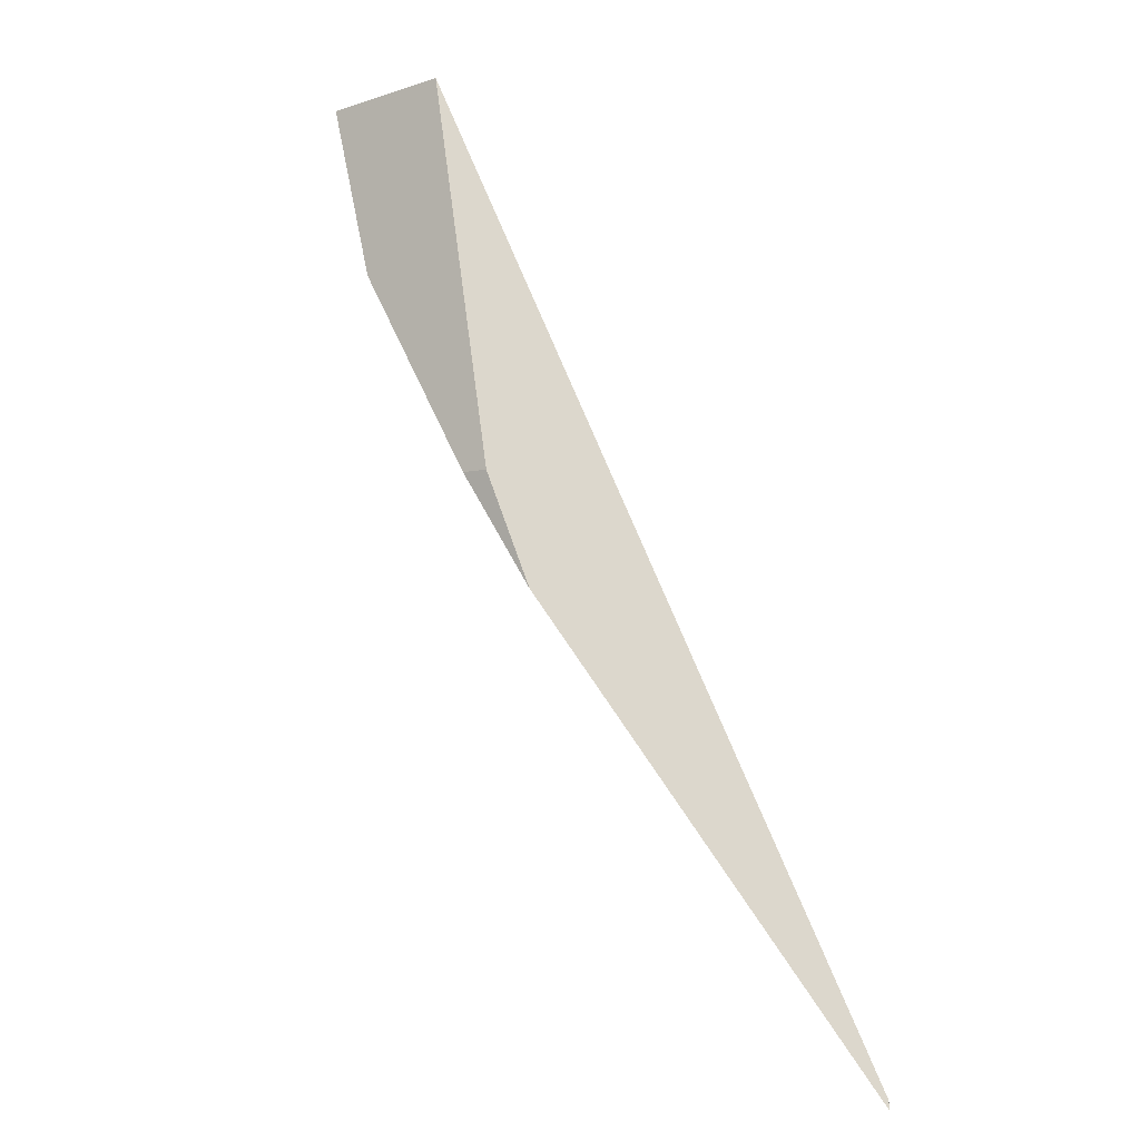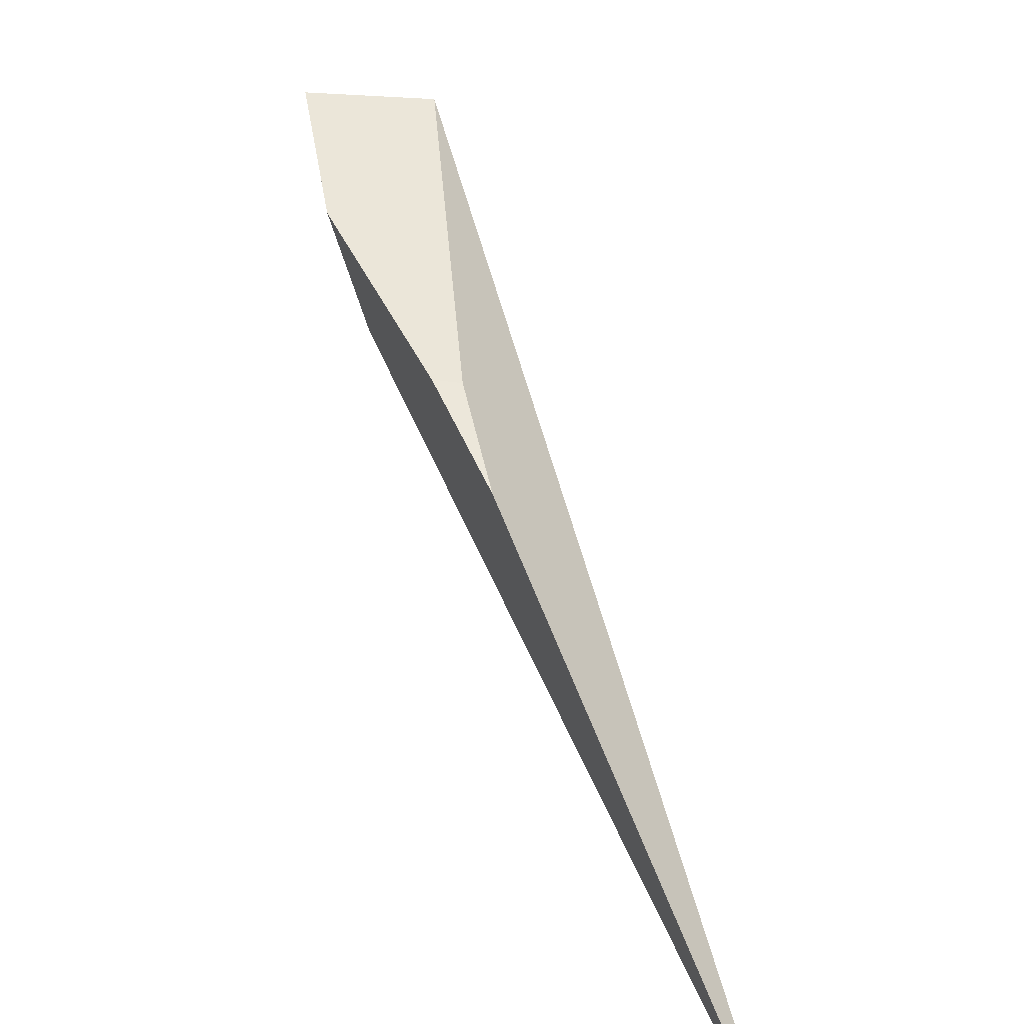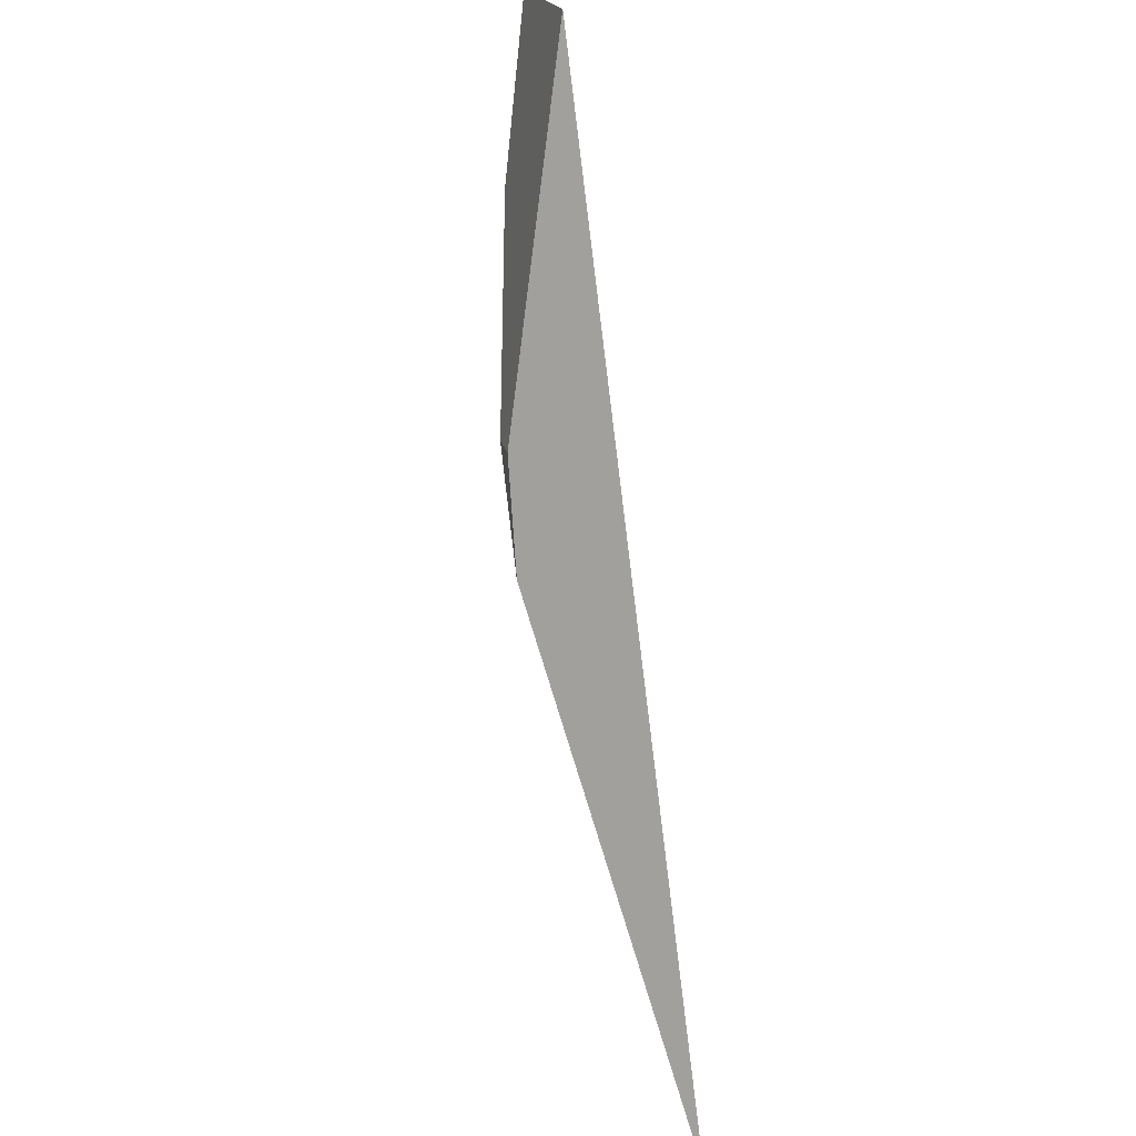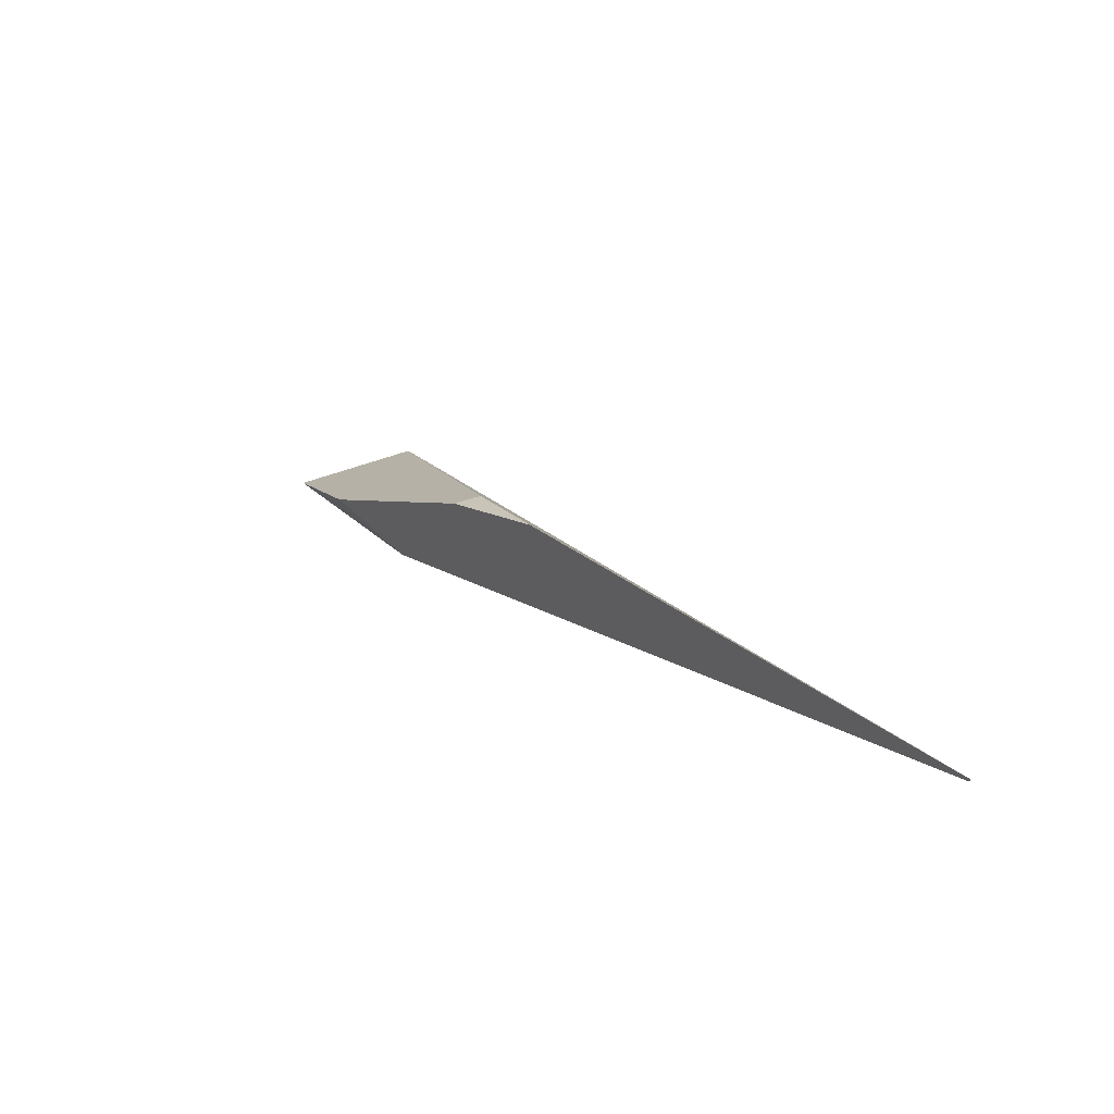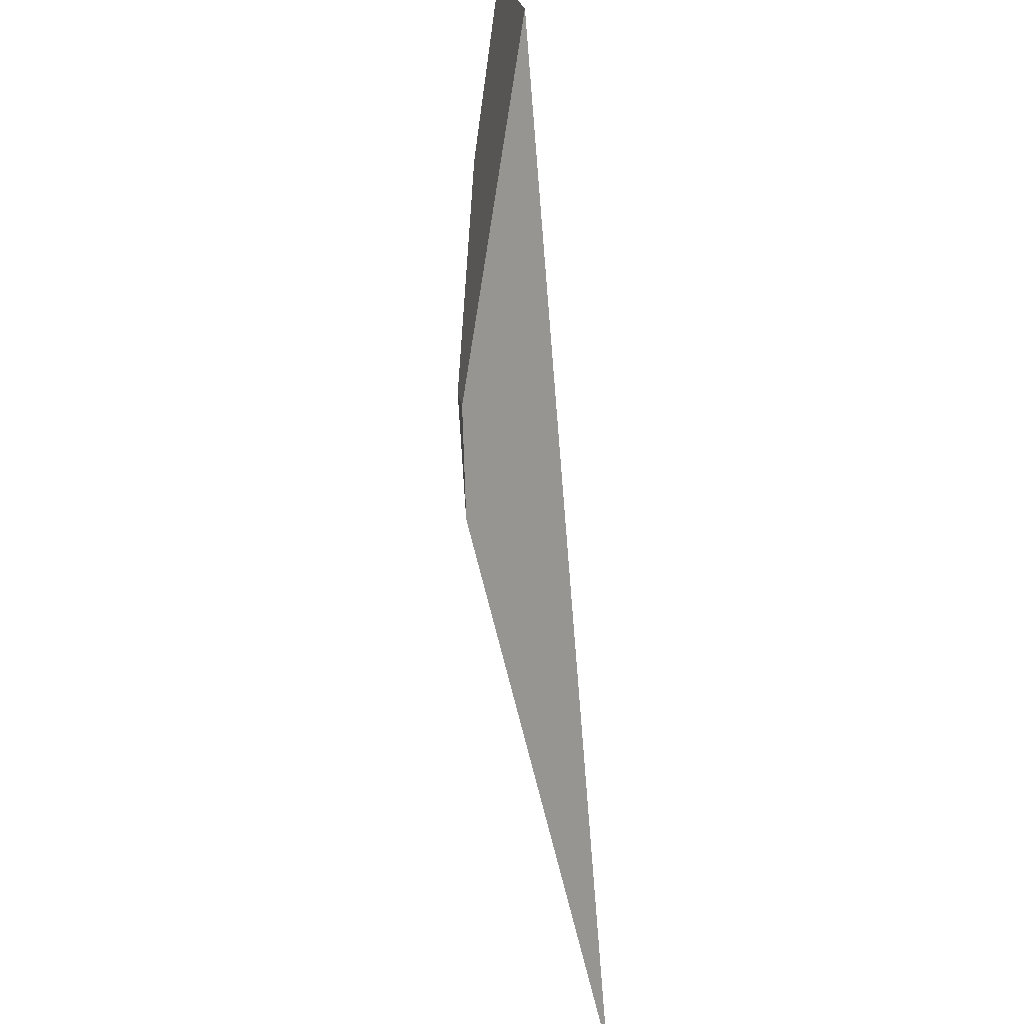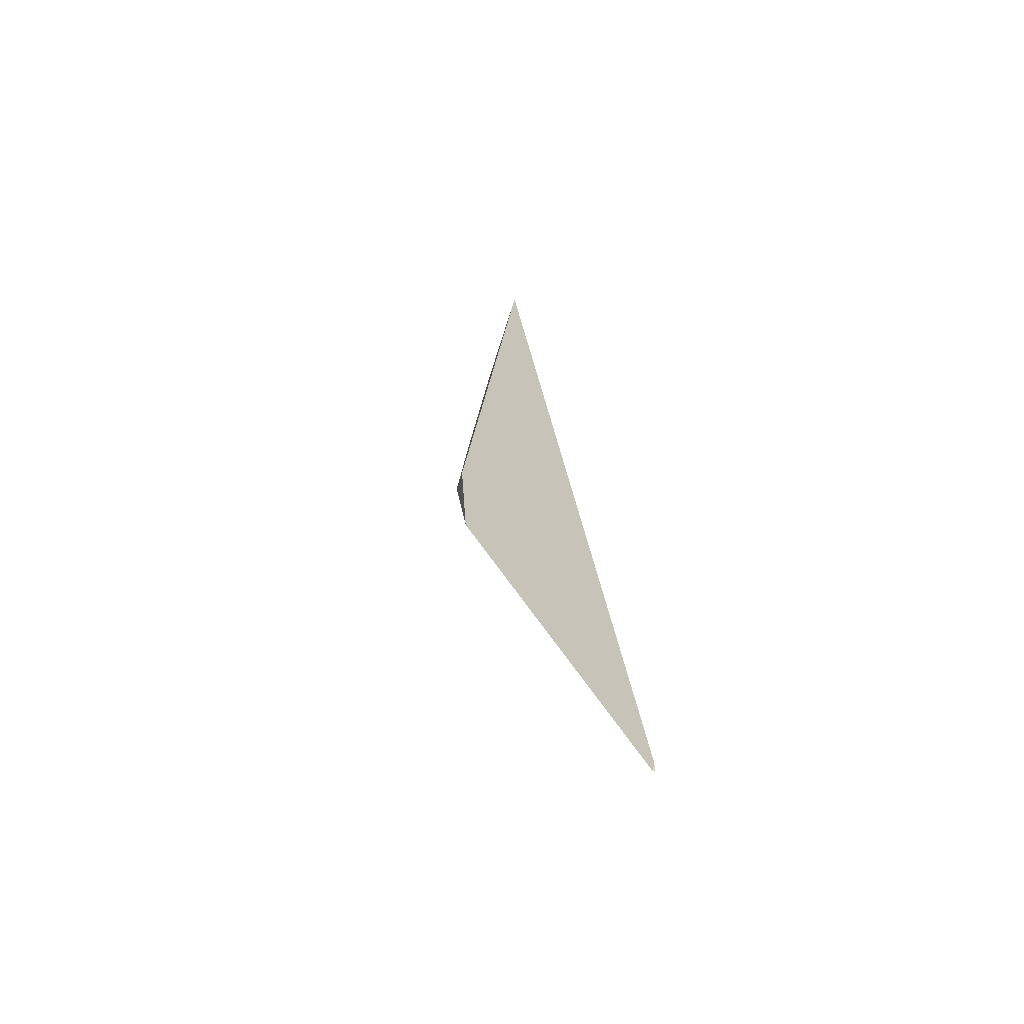
<metadata>
{"format":"obj","ext":"obj","renderer":"f3d","projection":"perspective","resolution":1024,"background":"white","views":[{"elev":5.1,"azim":-145.2,"up":"+Z"},{"elev":58.7,"azim":-166.4,"up":"+Y"},{"elev":33.8,"azim":-104.9,"up":"+Z"},{"elev":-63.5,"azim":-164.1,"up":"+Z"},{"elev":39.3,"azim":-99.9,"up":"+Z"},{"elev":-35.9,"azim":-102.6,"up":"+Z"}]}
</metadata>
<code>
o WoodenBrokenPlanks_755
v -86.79 0.1316 152.9
v -85.11 1.13 155.4
v -83.25 0.1264 159.7
v -99.63 0.000778 136
v -86.46 -0.002026 160.4
v -99.61 -0.002022 136.2
v -99.67 0.06588 135.9
v -91.11 2.401 147.8
v -89.72 2.256 150.6
v -89.02 2.269 150.5
f 4 1 3 5
f 4 5 6
f 1 2 3
f 7 4 6
f 8 7 6 5
f 8 5 9
f 2 1 8 10
f 8 1 4 7
f 10 8 9
f 10 9 5 3
f 10 3 2

</code>
